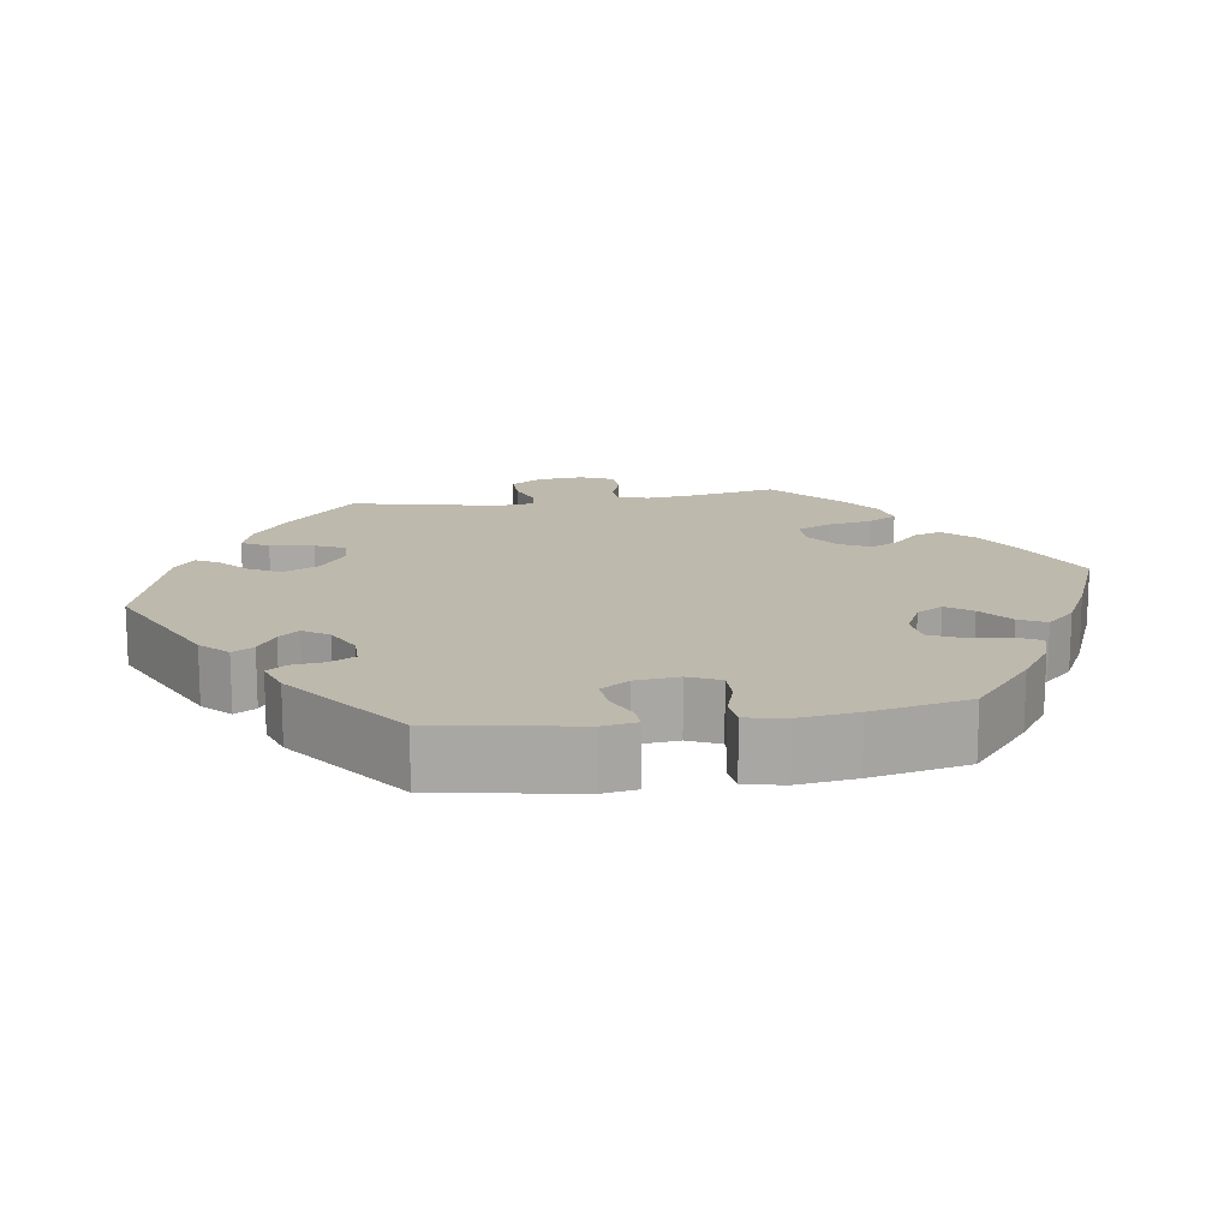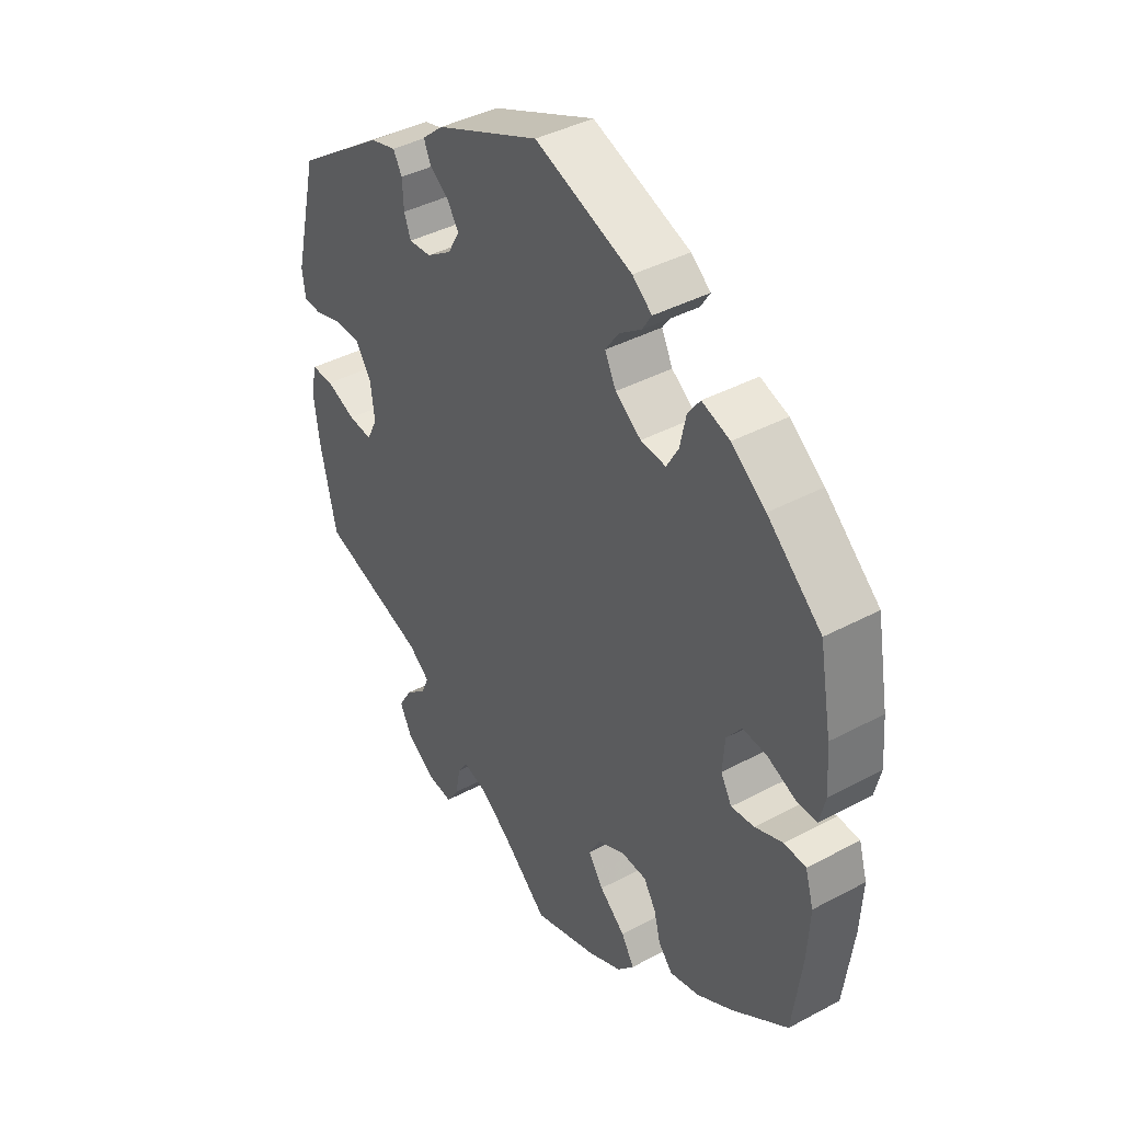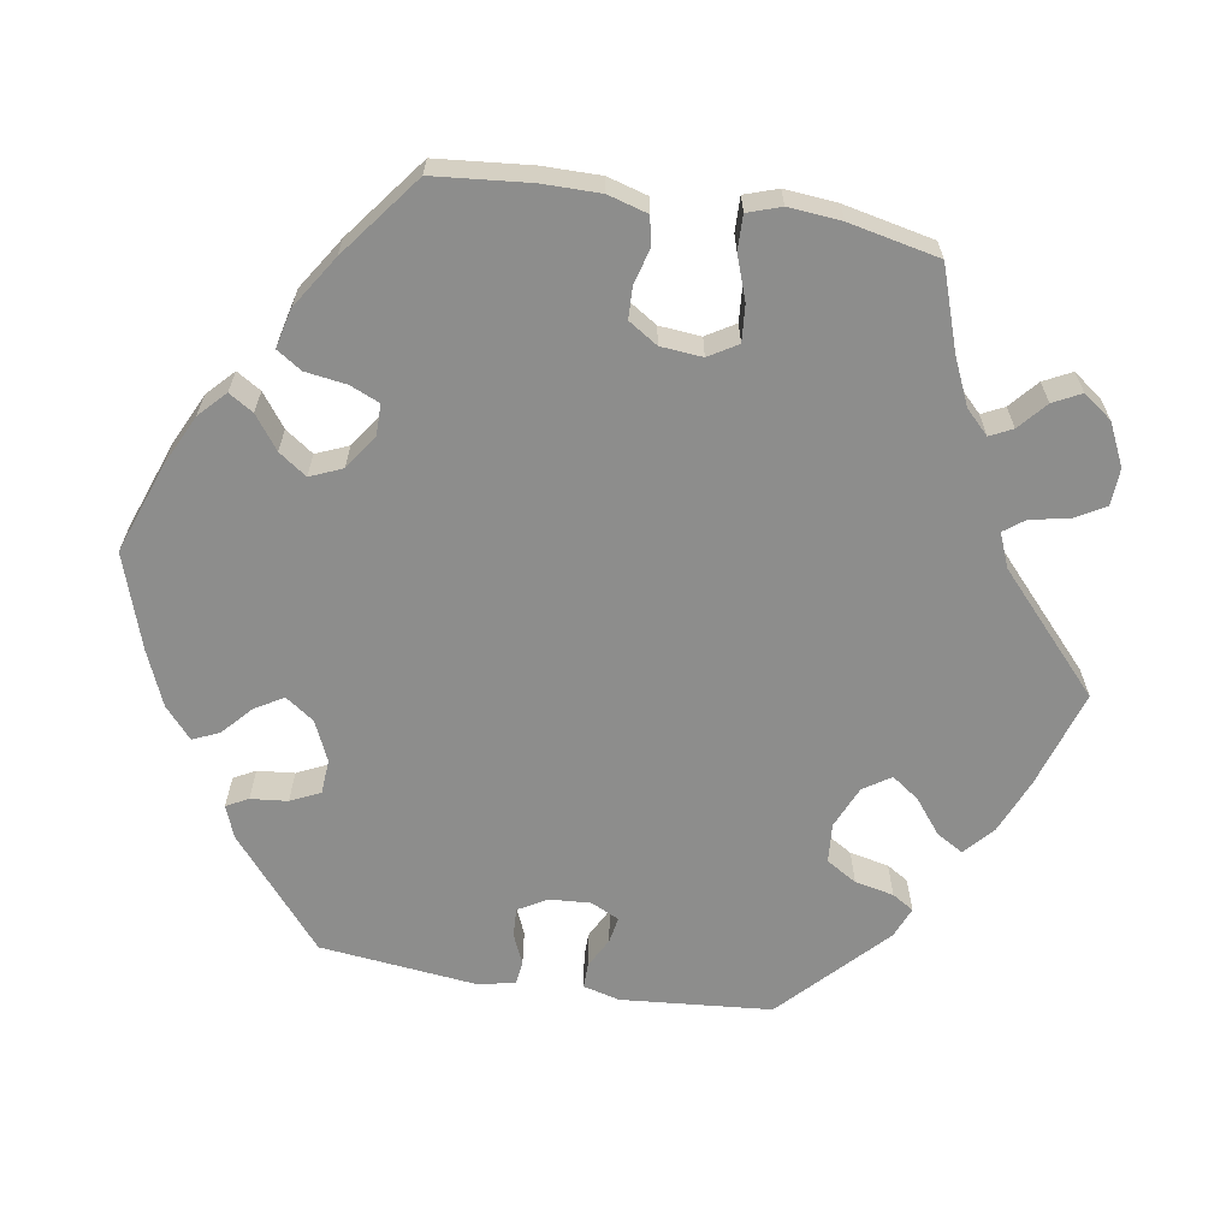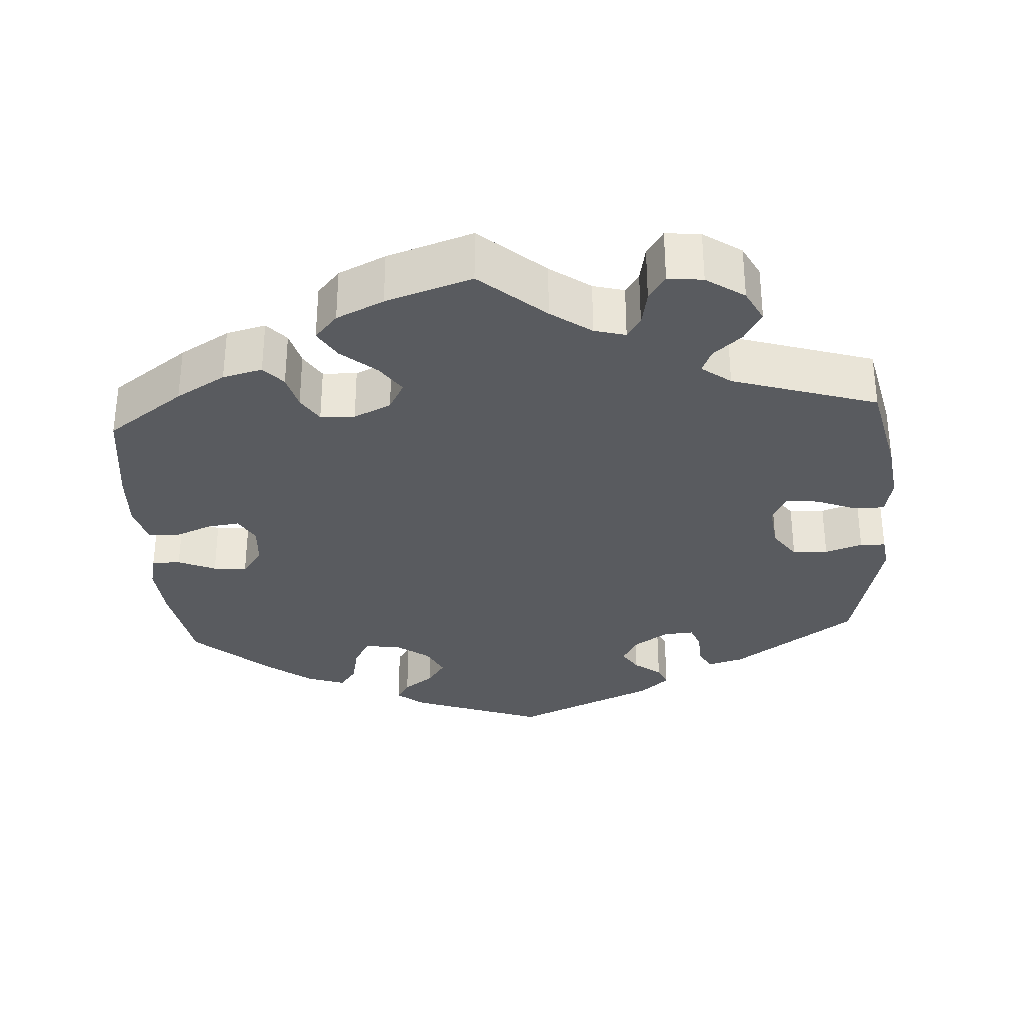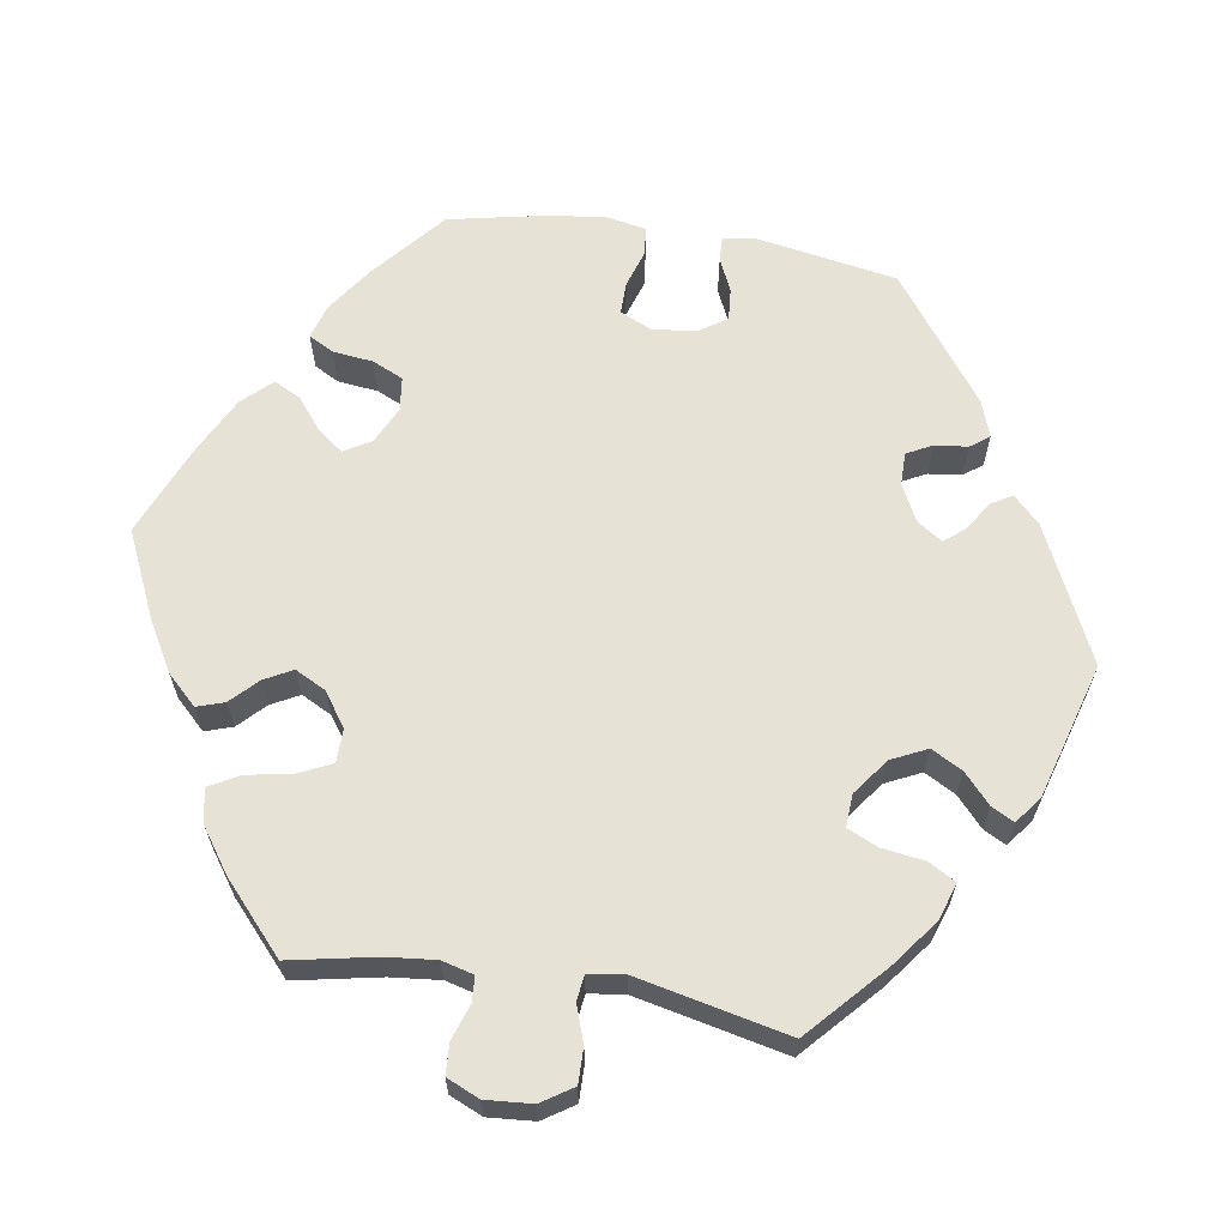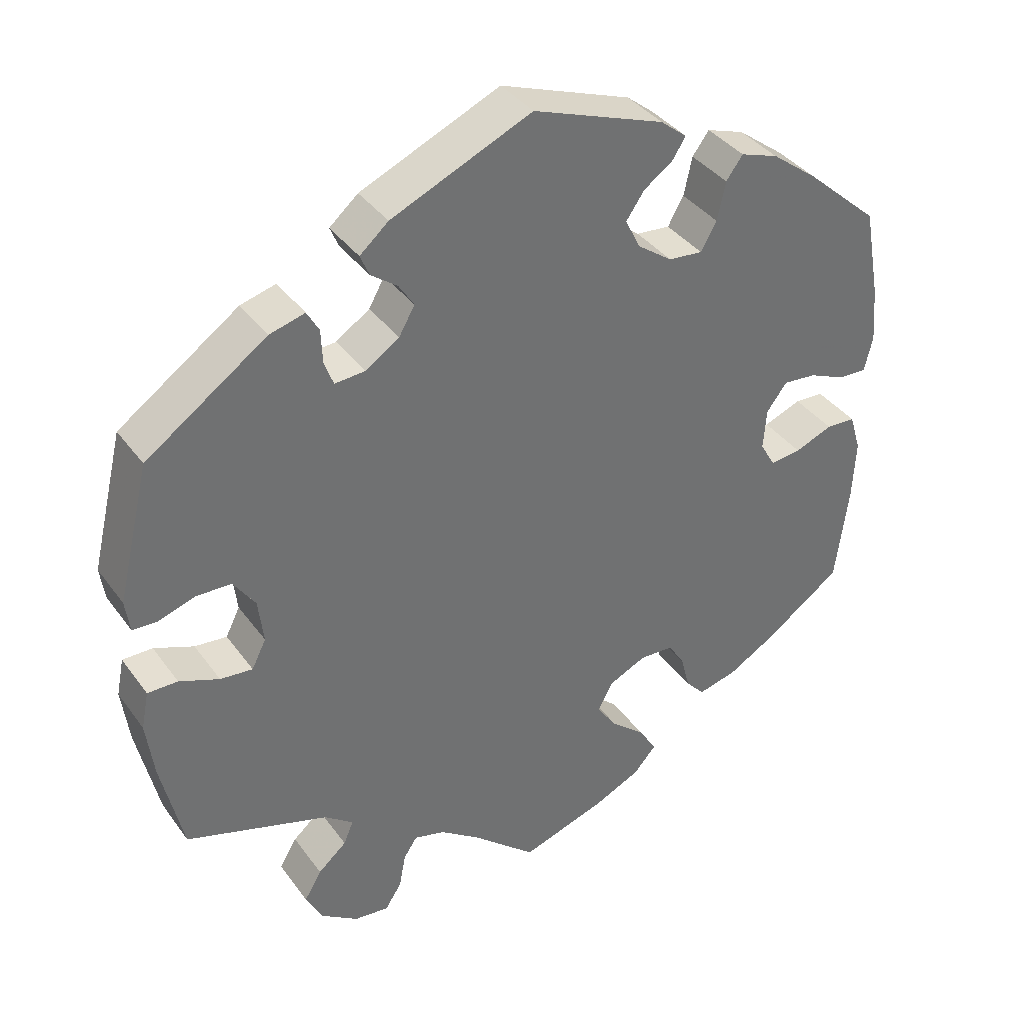
<metadata>
{"format":"obj","ext":"obj","renderer":"f3d","projection":"perspective","resolution":1024,"background":"white","views":[{"elev":15.2,"azim":21.1,"up":"+Y"},{"elev":40.8,"azim":56.9,"up":"+Z"},{"elev":-64.4,"azim":140.6,"up":"+Y"},{"elev":-32.3,"azim":-176.3,"up":"+Y"},{"elev":63.5,"azim":-141.1,"up":"+Y"},{"elev":37.5,"azim":-31.6,"up":"+Z"}]}
</metadata>
<code>
v 0.173 0.07 0.515
v 0.208 0.07 0.487
v 0.191 0.07 0.46
v 0.152 0.07 0.432
v 0.128 0.07 0.397
v 0.148 0.07 0.357
v 0.194 0.07 0.324
v 0.239 0.07 0.32
v 0.26 0.07 0.357
v 0.271 0.07 0.408
v 0.293 0.07 0.438
v 0.343 0.07 0.421
v 0.404 0.07 0.375
v 0.501 0.07 0.289
v 0.523 0.07 0.168
v 0.529 0.07 0.095
v 0.518 0.07 0.049
v 0.481 0.07 0.05
v 0.432 0.07 0.071
v 0.388 0.07 0.075
v 0.361 0.07 0.039
v 0.357 0.07 -0.015
v 0.377 0.07 -0.05
v 0.418 0.07 -0.045
v 0.468 0.07 -0.025
v 0.507 0.07 -0.027
v 0.522 0.07 -0.077
v 0.518 0.07 -0.157
v 0.501 0.07 -0.289
v 0.4 0.07 -0.361
v 0.335 0.07 -0.399
v 0.283 0.07 -0.412
v 0.258 0.07 -0.384
v 0.246 0.07 -0.338
v 0.224 0.07 -0.303
v 0.179 0.07 -0.301
v 0.13 0.07 -0.324
v 0.109 0.07 -0.362
v 0.136 0.07 -0.401
v 0.182 0.07 -0.44
v 0.205 0.07 -0.478
v 0.175 0.07 -0.512
v 0.113 0.07 -0.541
v 0 0.07 -0.578
v -0.085 0.07 -0.504
v -0.138 0.07 -0.466
v -0.179 0.07 -0.455
v -0.197 0.07 -0.482
v -0.206 0.07 -0.529
v -0.228 0.07 -0.563
v -0.274 0.07 -0.558
v -0.324 0.07 -0.524
v -0.346 0.07 -0.481
v -0.323 0.07 -0.442
v -0.285 0.07 -0.409
v -0.272 0.07 -0.378
v -0.31 0.07 -0.349
v -0.5 0.07 -0.289
v -0.529 0.07 -0.16
v -0.539 0.07 -0.084
v -0.529 0.07 -0.034
v -0.489 0.07 -0.034
v -0.436 0.07 -0.055
v -0.393 0.07 -0.059
v -0.374 0.07 -0.021
v -0.381 0.07 0.038
v -0.41 0.07 0.08
v -0.456 0.07 0.081
v -0.505 0.07 0.065
v -0.538 0.07 0.066
v -0.544 0.07 0.109
v -0.501 0.07 0.288
v -0.341 0.07 0.4
v -0.294 0.07 0.413
v -0.278 0.07 0.385
v -0.276 0.07 0.34
v -0.264 0.07 0.308
v -0.224 0.07 0.311
v -0.179 0.07 0.341
v -0.158 0.07 0.378
v -0.178 0.07 0.409
v -0.213 0.07 0.435
v -0.225 0.07 0.463
v -0.187 0.07 0.496
v -0.001 0.07 0.578
v 0.173 0 0.515
v 0.208 0 0.487
v 0.191 0 0.46
v 0.152 0 0.432
v 0.128 0 0.397
v 0.148 0 0.357
v 0.194 0 0.324
v 0.239 0 0.32
v 0.26 0 0.357
v 0.271 0 0.408
v 0.293 0 0.438
v 0.343 0 0.421
v 0.404 0 0.375
v 0.501 0 0.289
v 0.523 0 0.168
v 0.529 0 0.095
v 0.518 0 0.049
v 0.481 0 0.05
v 0.432 0 0.071
v 0.388 0 0.075
v 0.361 0 0.039
v 0.357 0 -0.015
v 0.377 0 -0.05
v 0.418 0 -0.045
v 0.468 0 -0.025
v 0.507 0 -0.027
v 0.522 0 -0.077
v 0.518 0 -0.157
v 0.501 0 -0.289
v 0.4 0 -0.361
v 0.335 0 -0.399
v 0.283 0 -0.412
v 0.258 0 -0.384
v 0.246 0 -0.338
v 0.224 0 -0.303
v 0.179 0 -0.301
v 0.13 0 -0.324
v 0.109 0 -0.362
v 0.136 0 -0.401
v 0.182 0 -0.44
v 0.205 0 -0.478
v 0.175 0 -0.512
v 0.113 0 -0.541
v 0 0 -0.578
v -0.085 0 -0.504
v -0.138 0 -0.466
v -0.179 0 -0.455
v -0.197 0 -0.482
v -0.206 0 -0.529
v -0.228 0 -0.563
v -0.274 0 -0.558
v -0.324 0 -0.524
v -0.346 0 -0.481
v -0.323 0 -0.442
v -0.285 0 -0.409
v -0.272 0 -0.378
v -0.31 0 -0.349
v -0.5 0 -0.289
v -0.529 0 -0.16
v -0.539 0 -0.084
v -0.529 0 -0.034
v -0.489 0 -0.034
v -0.436 0 -0.055
v -0.393 0 -0.059
v -0.374 0 -0.021
v -0.381 0 0.038
v -0.41 0 0.08
v -0.456 0 0.081
v -0.505 0 0.065
v -0.538 0 0.066
v -0.544 0 0.109
v -0.501 0 0.288
v -0.341 0 0.4
v -0.294 0 0.413
v -0.278 0 0.385
v -0.276 0 0.34
v -0.264 0 0.308
v -0.224 0 0.311
v -0.179 0 0.341
v -0.158 0 0.378
v -0.178 0 0.409
v -0.213 0 0.435
v -0.225 0 0.463
v -0.187 0 0.496
v -0.001 0 0.578
f 81 82 83 84
f 80 81 84 85
f 79 80 85 1
f 73 74 75 76
f 73 76 77
f 72 73 77
f 71 72 77 78
f 68 69 70 71
f 67 68 71 78
f 60 61 62 63
f 60 63 64
f 57 58 59 60
f 56 57 60 64
f 52 53 54 55
f 52 55 56
f 51 52 56
f 48 49 50 51
f 47 48 51 56
f 46 47 56 64
f 42 43 44 45
f 39 40 41 42
f 38 39 42 45
f 37 38 45 46
f 31 32 33 34
f 31 34 35
f 30 31 35
f 29 30 35
f 28 29 35 36
f 24 25 26 27
f 23 24 27 28
f 16 17 18 19
f 16 19 20
f 15 16 20
f 14 15 20
f 13 14 20 21
f 9 10 11 12
f 8 9 12 13
f 1 2 3 4
f 1 4 5
f 79 1 5
f 66 67 78 79
f 65 66 79 5
f 37 46 64 65
f 36 37 65 5
f 23 28 36
f 22 23 36
f 21 22 36
f 8 13 21 36
f 7 8 36
f 6 7 36
f 5 6 36
f 169 168 167 166
f 170 169 166 165
f 86 170 165 164
f 161 160 159 158
f 162 161 158
f 162 158 157
f 163 162 157 156
f 156 155 154 153
f 163 156 153 152
f 148 147 146 145
f 149 148 145
f 145 144 143 142
f 149 145 142 141
f 140 139 138 137
f 141 140 137
f 141 137 136
f 136 135 134 133
f 141 136 133 132
f 149 141 132 131
f 130 129 128 127
f 127 126 125 124
f 130 127 124 123
f 131 130 123 122
f 119 118 117 116
f 120 119 116
f 120 116 115
f 120 115 114
f 121 120 114 113
f 112 111 110 109
f 113 112 109 108
f 104 103 102 101
f 105 104 101
f 105 101 100
f 105 100 99
f 106 105 99 98
f 97 96 95 94
f 98 97 94 93
f 89 88 87 86
f 90 89 86
f 90 86 164
f 164 163 152 151
f 90 164 151 150
f 150 149 131 122
f 90 150 122 121
f 121 113 108
f 121 108 107
f 121 107 106
f 121 106 98 93
f 121 93 92
f 121 92 91
f 121 91 90
f 1 86 87 2
f 2 87 88 3
f 3 88 89 4
f 4 89 90 5
f 5 90 91 6
f 6 91 92 7
f 7 92 93 8
f 8 93 94 9
f 9 94 95 10
f 10 95 96 11
f 11 96 97 12
f 12 97 98 13
f 13 98 99 14
f 14 99 100 15
f 15 100 101 16
f 16 101 102 17
f 17 102 103 18
f 18 103 104 19
f 19 104 105 20
f 20 105 106 21
f 21 106 107 22
f 22 107 108 23
f 23 108 109 24
f 24 109 110 25
f 25 110 111 26
f 26 111 112 27
f 27 112 113 28
f 28 113 114 29
f 29 114 115 30
f 30 115 116 31
f 31 116 117 32
f 32 117 118 33
f 33 118 119 34
f 34 119 120 35
f 35 120 121 36
f 36 121 122 37
f 37 122 123 38
f 38 123 124 39
f 39 124 125 40
f 40 125 126 41
f 41 126 127 42
f 42 127 128 43
f 43 128 129 44
f 44 129 130 45
f 45 130 131 46
f 46 131 132 47
f 47 132 133 48
f 48 133 134 49
f 49 134 135 50
f 50 135 136 51
f 51 136 137 52
f 52 137 138 53
f 53 138 139 54
f 54 139 140 55
f 55 140 141 56
f 56 141 142 57
f 57 142 143 58
f 58 143 144 59
f 59 144 145 60
f 60 145 146 61
f 61 146 147 62
f 62 147 148 63
f 63 148 149 64
f 64 149 150 65
f 65 150 151 66
f 66 151 152 67
f 67 152 153 68
f 68 153 154 69
f 69 154 155 70
f 70 155 156 71
f 71 156 157 72
f 72 157 158 73
f 73 158 159 74
f 74 159 160 75
f 75 160 161 76
f 76 161 162 77
f 77 162 163 78
f 78 163 164 79
f 79 164 165 80
f 80 165 166 81
f 81 166 167 82
f 82 167 168 83
f 83 168 169 84
f 84 169 170 85
f 85 170 86 1

</code>
